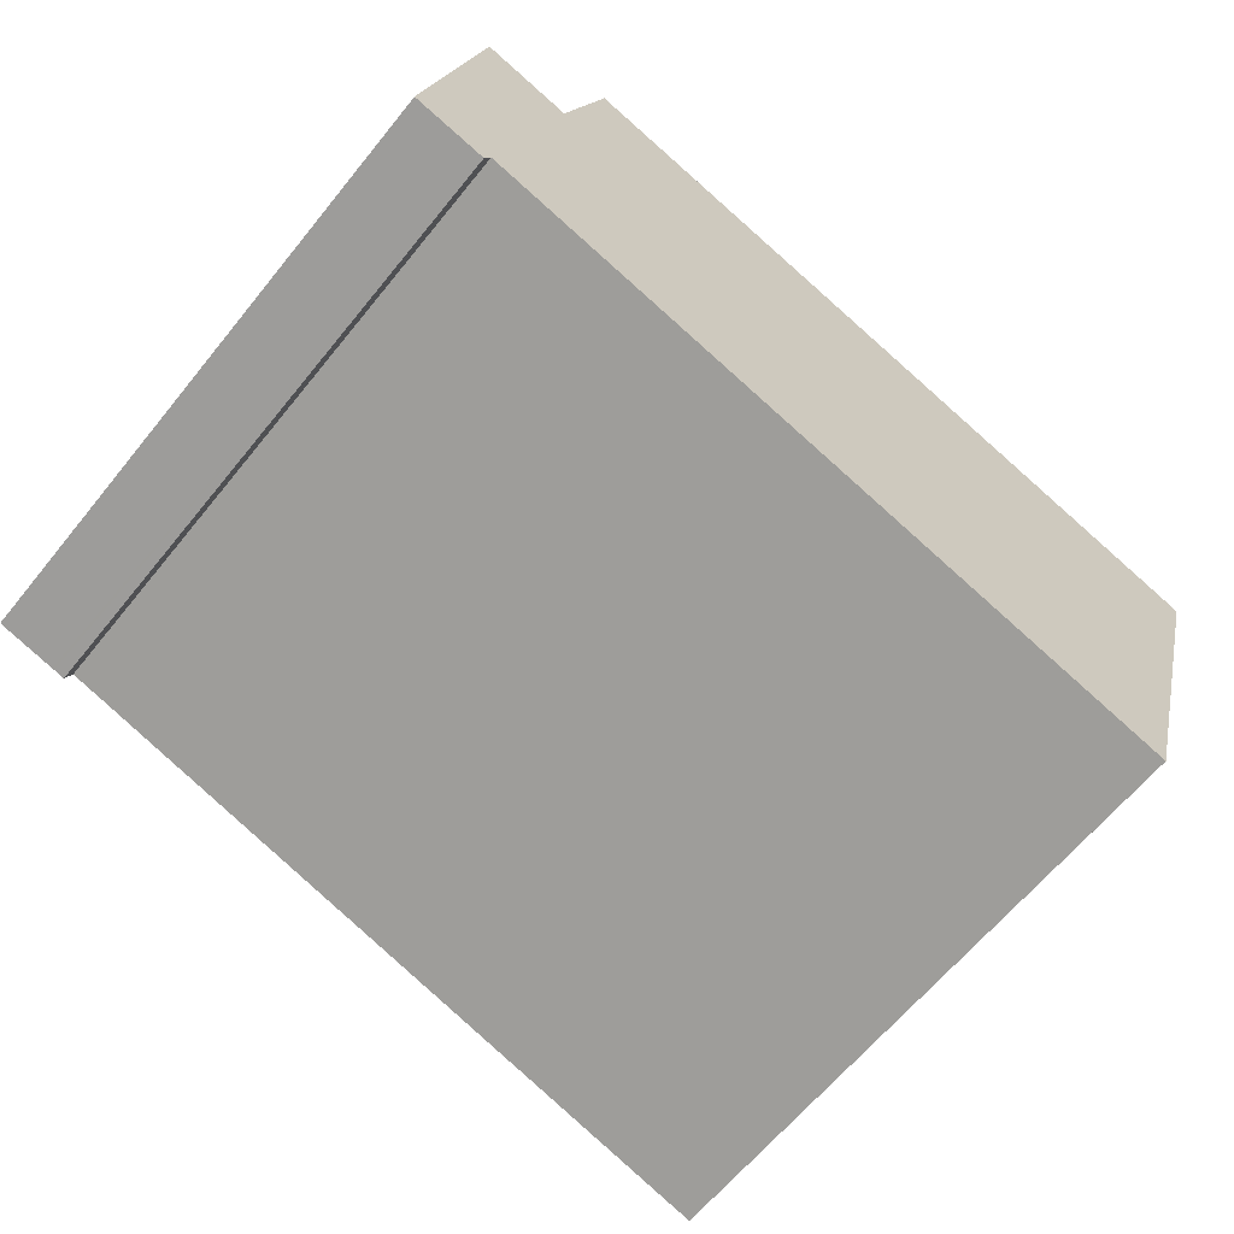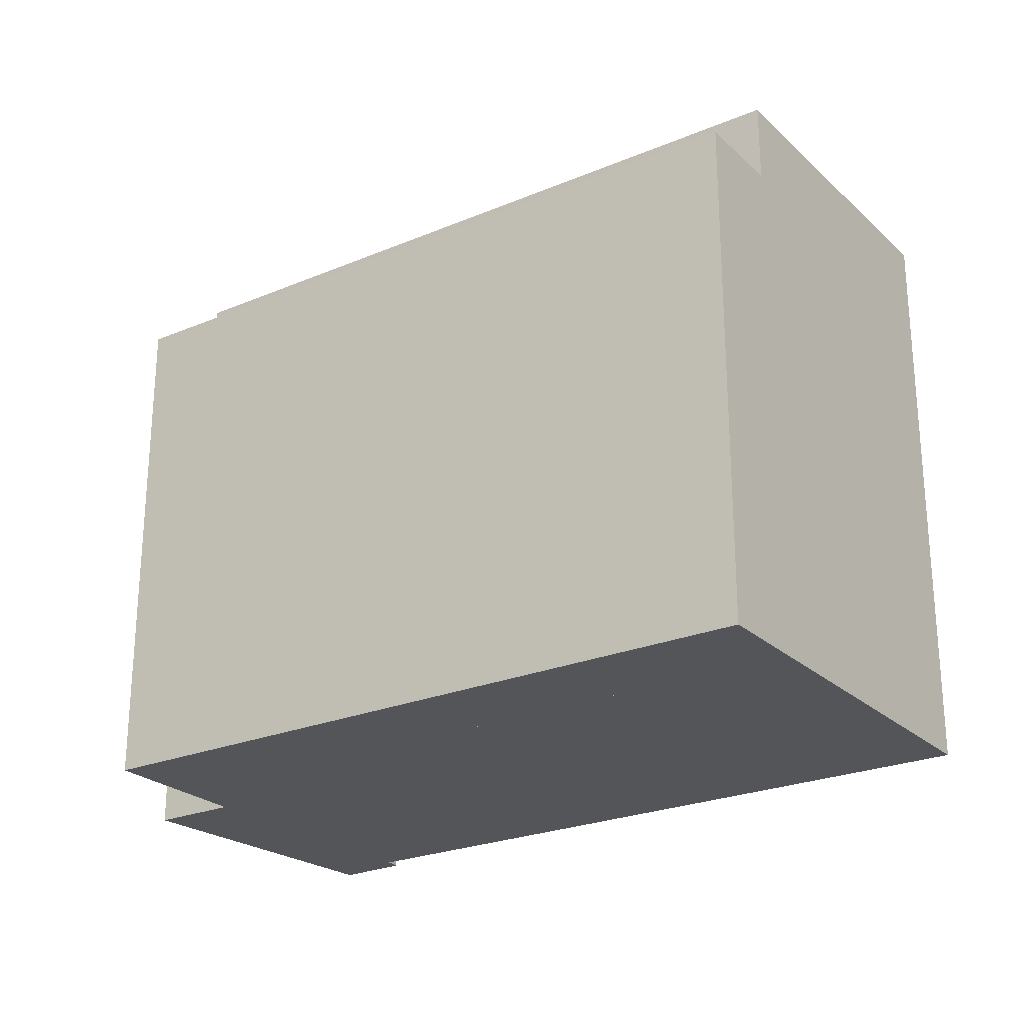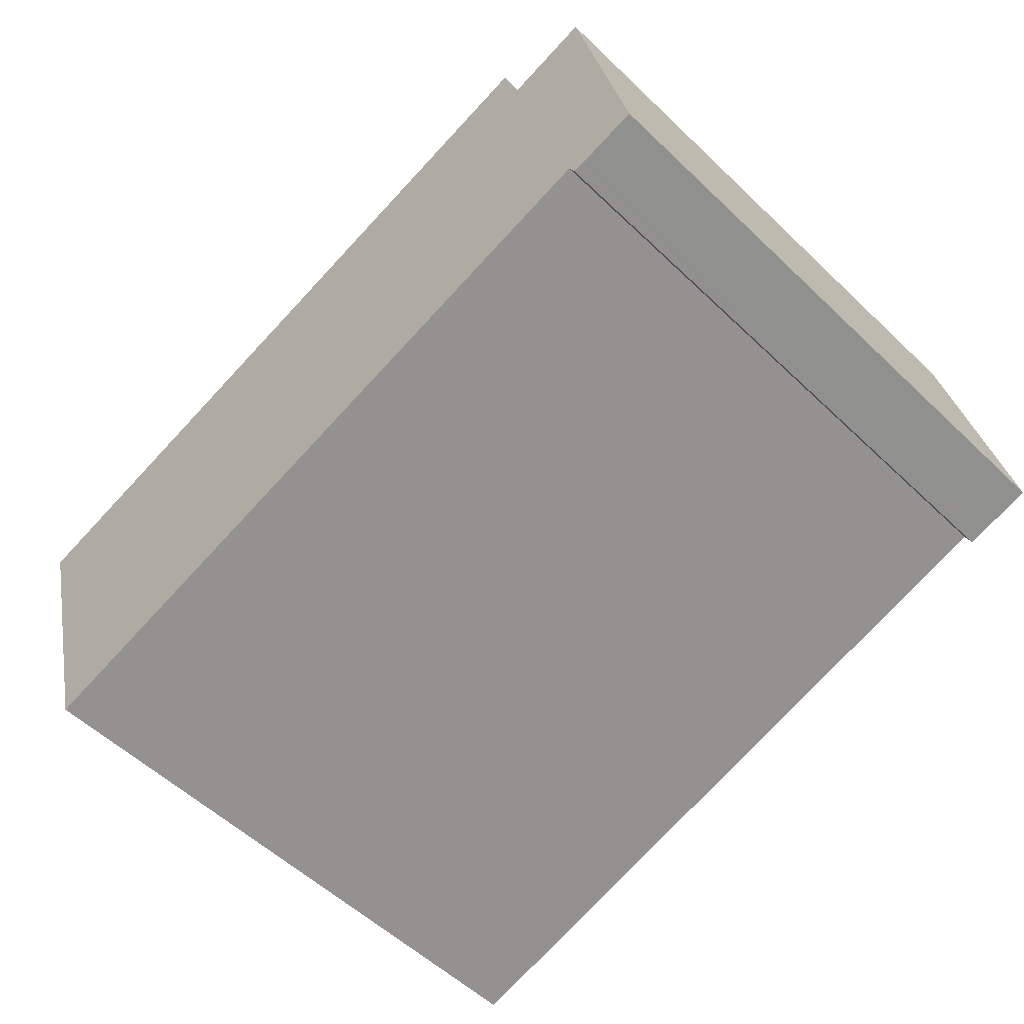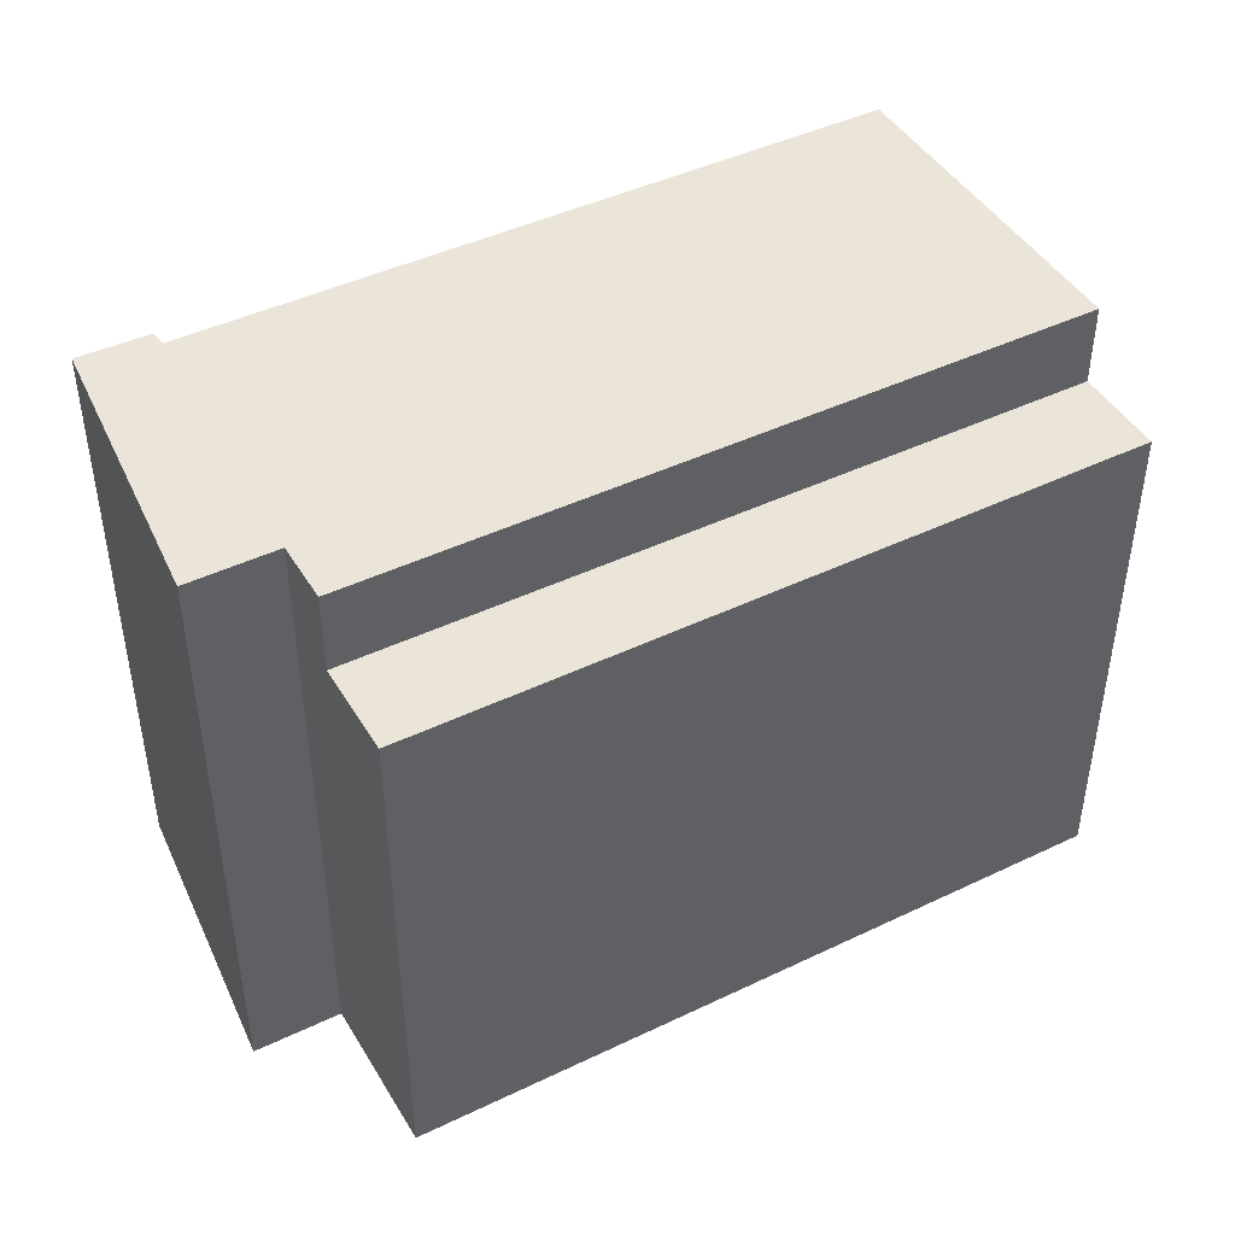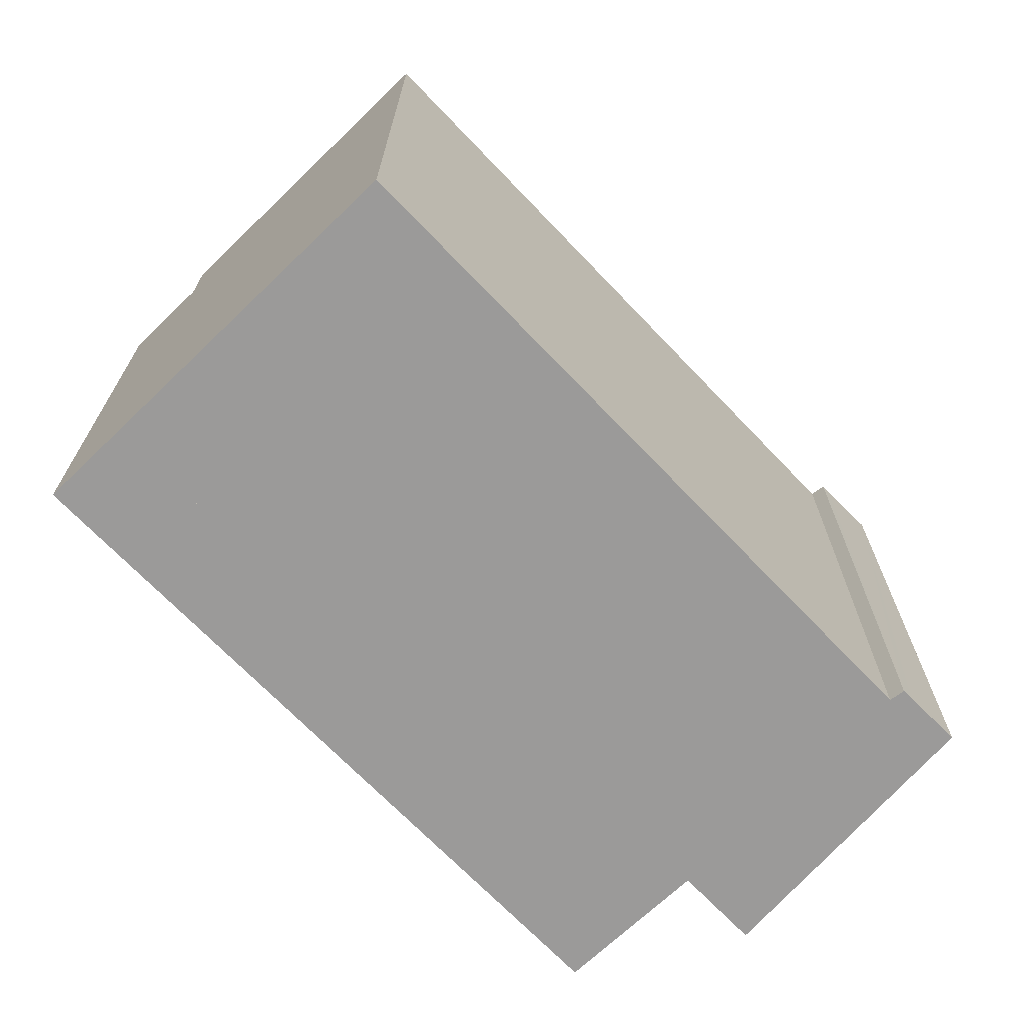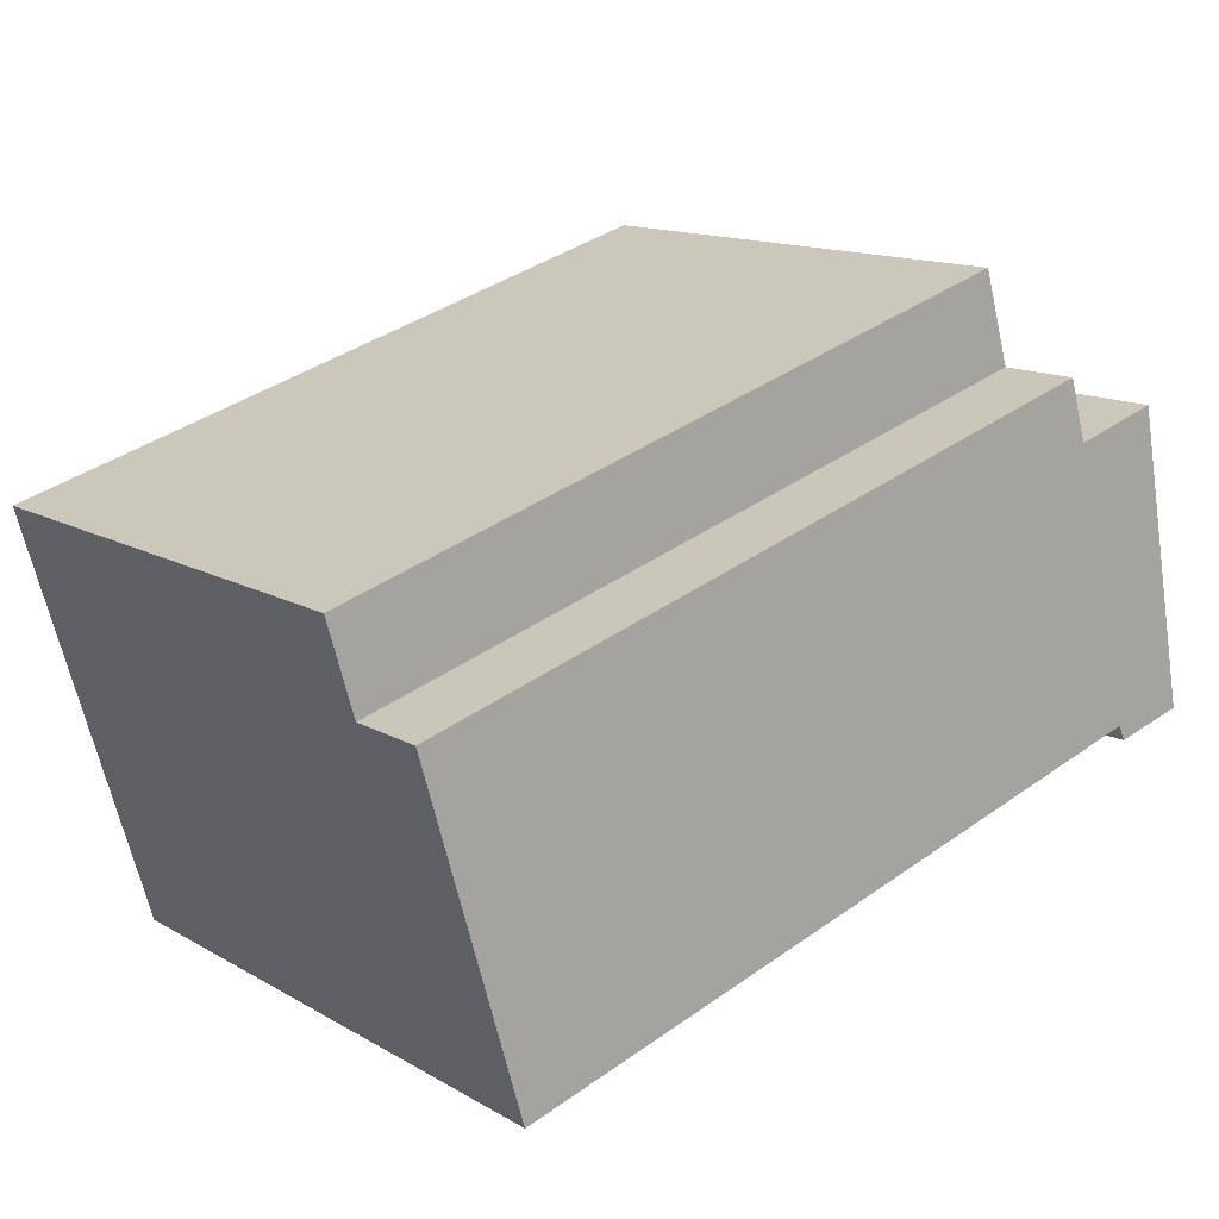
<metadata>
{"format":"obj","ext":"obj","renderer":"f3d","projection":"perspective","resolution":1024,"background":"white","views":[{"elev":-63.3,"azim":-38.9,"up":"+Z"},{"elev":-24.7,"azim":50.9,"up":"+Y"},{"elev":-54.5,"azim":-135.4,"up":"+Z"},{"elev":44.6,"azim":-12.6,"up":"+Y"},{"elev":-69.5,"azim":150.2,"up":"+Y"},{"elev":13.7,"azim":141.5,"up":"+Z"}]}
</metadata>
<code>
v  6.996 19.09 15.59
v  31.96 19.09 4.578
v  5.992 19.09 12.21
v  32.92 19.09 7.868
v  6.996 -9.544e-16 15.59
v  32.92 -4.818e-16 7.868
v  31.96 -2.803e-16 4.578
v  5.992 -7.478e-16 12.21
v  28.38 22.05 -7.711
v  5.992 22.05 12.21
v  31.96 22.05 4.578
v  2.825 22.05 -0.143
v  2.589 22.05 -0.704
v  2.197 22.05 -0.597
v  5.327 22.05 9.98
v  2.162 22.05 10.92
v  2.107 22.05 -0.573
v  0 22.05 1.35e-15
v  2.162 -6.688e-16 10.92
v  5.327 -6.111e-16 9.98
v  0 0 0
v  28.38 4.722e-16 -7.711
v  2.825 8.756e-18 -0.143
v  2.589 4.311e-17 -0.704
v  2.197 3.656e-17 -0.597
v  2.107 3.509e-17 -0.573
g defaultobject
f 1 2 3
f 2 1 4
f 5 4 1
f 4 5 6
f 6 2 4
f 2 6 7
f 7 3 2
f 3 7 8
f 8 1 3
f 1 8 5
f 8 6 5
f 6 8 7
f 9 10 11
f 10 9 12
f 10 12 13
f 10 13 14
f 10 14 15
f 15 14 16
f 16 14 17
f 16 17 18
f 19 15 16
f 15 19 20
f 8 11 10
f 11 8 7
f 20 10 15
f 10 20 8
f 21 16 18
f 16 21 19
f 7 9 11
f 9 7 22
f 22 12 9
f 12 22 23
f 24 14 13
f 14 24 17
f 17 24 18
f 18 24 25
f 18 25 21
f 21 25 26
f 23 13 12
f 13 23 24
f 7 23 22
f 23 7 20
f 20 7 8
f 23 25 24
f 25 23 26
f 26 23 21
f 21 23 19
f 19 23 20

</code>
